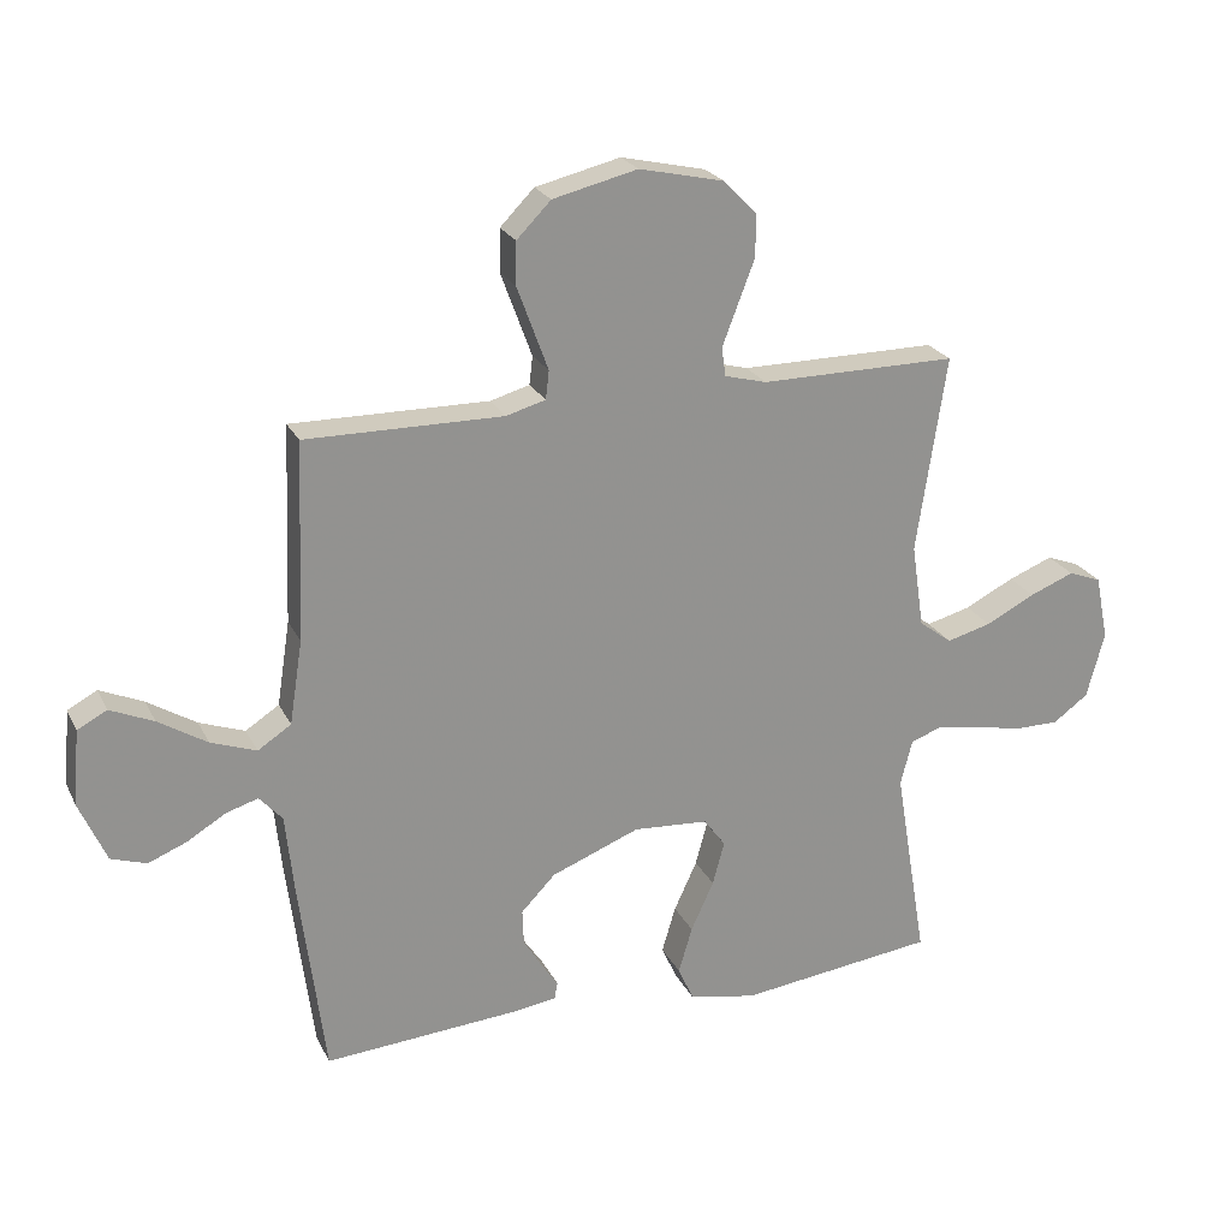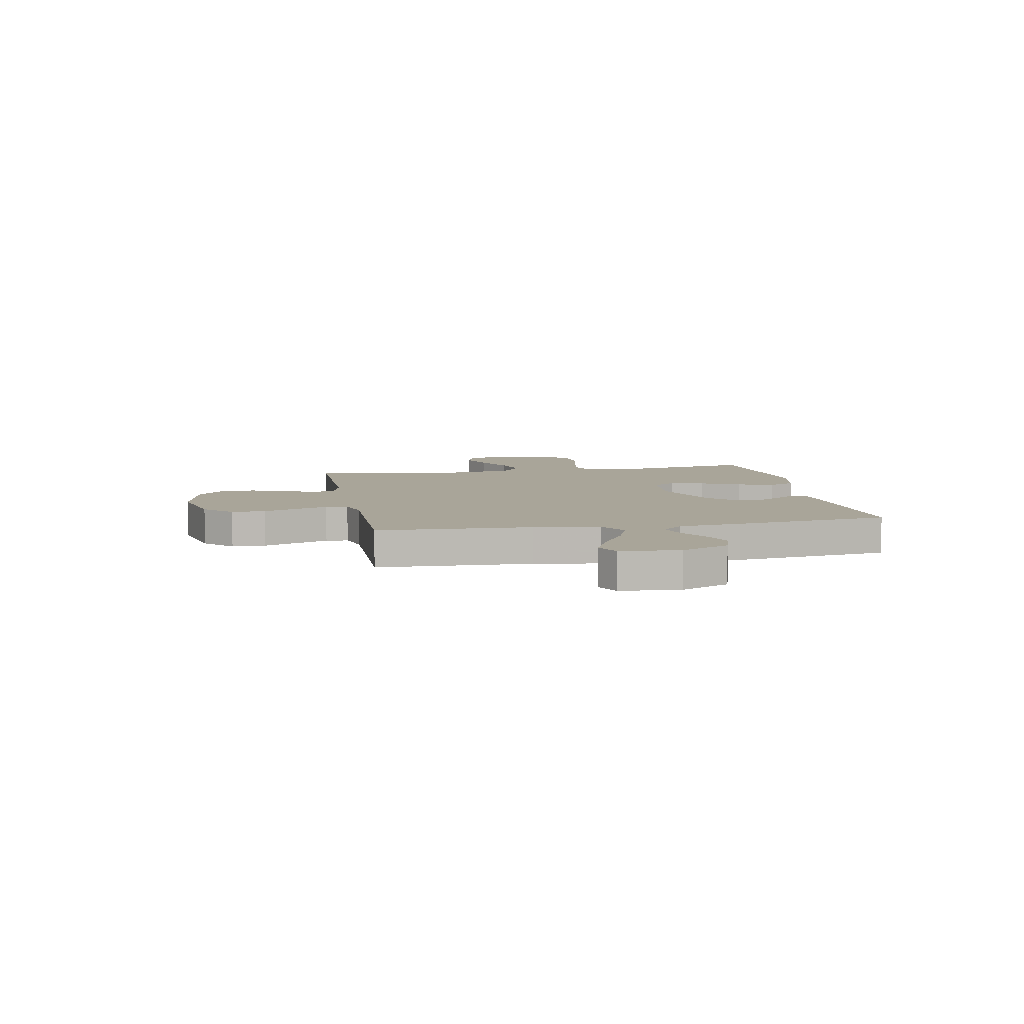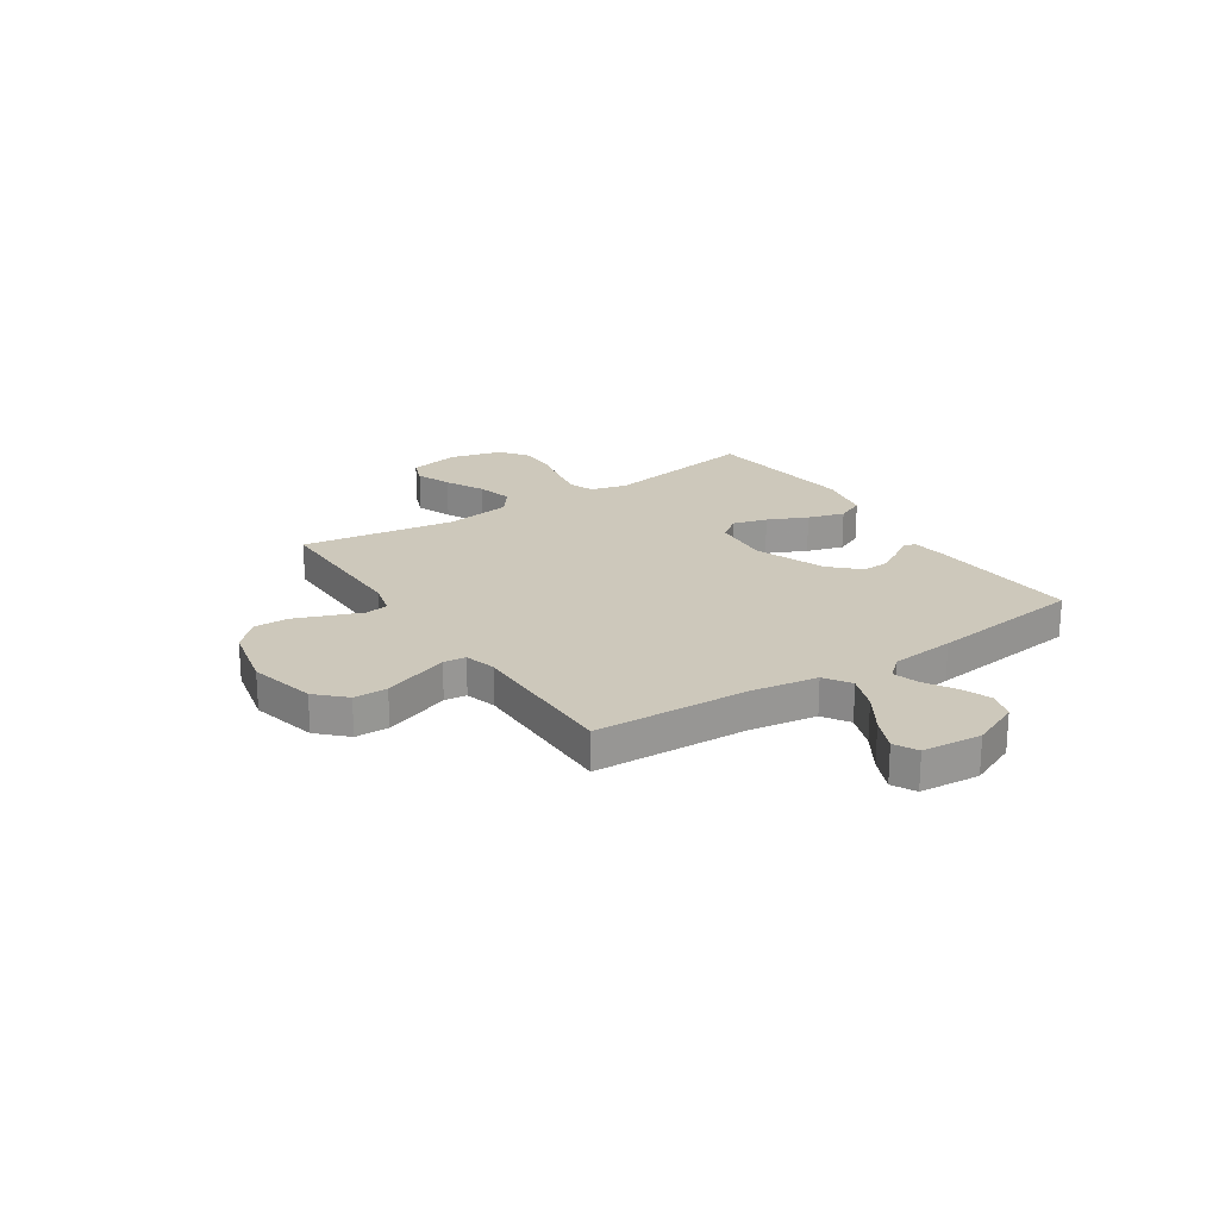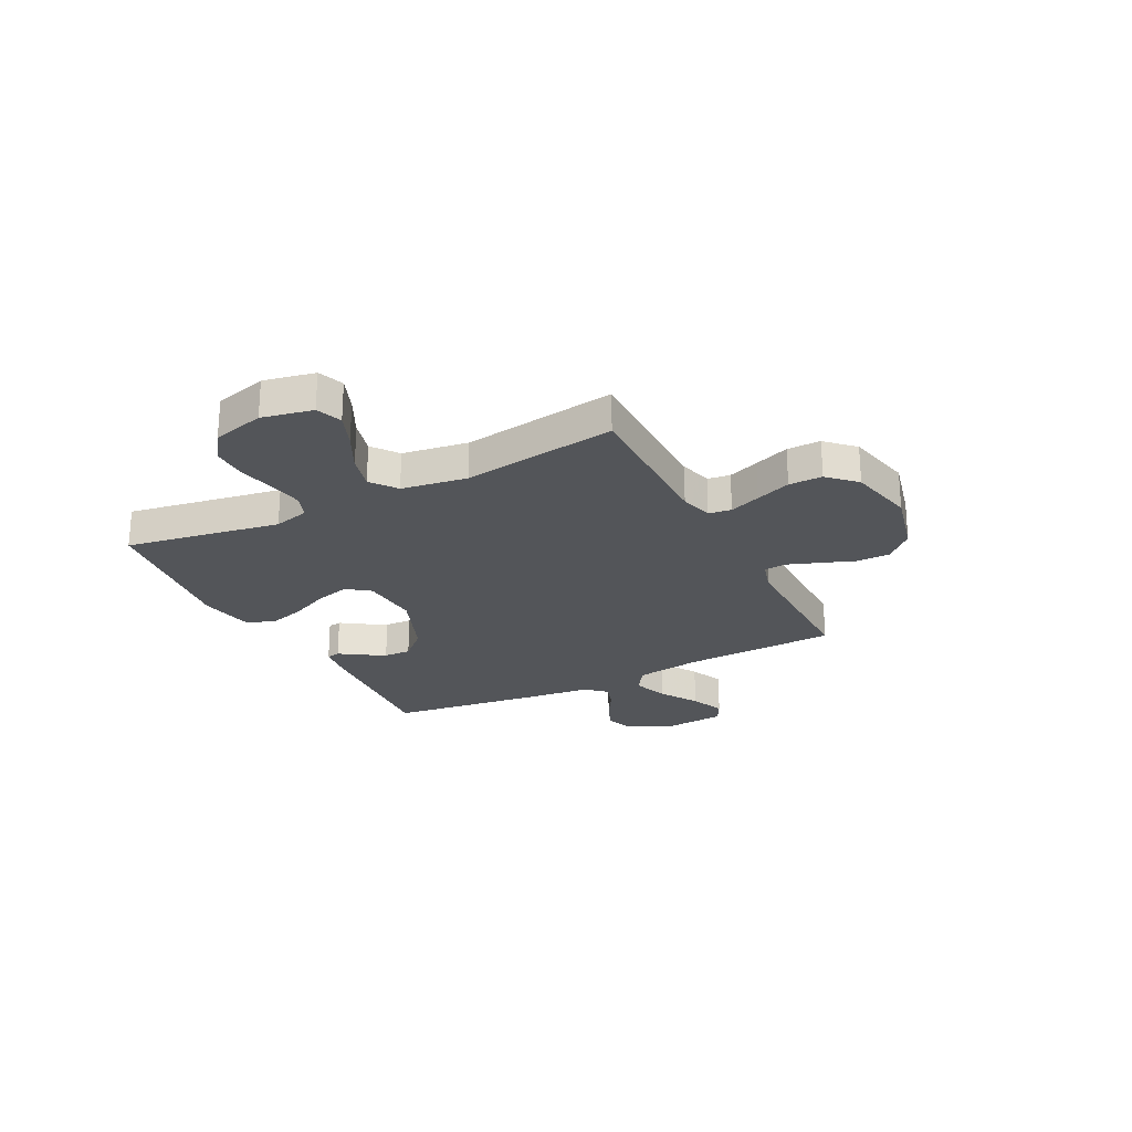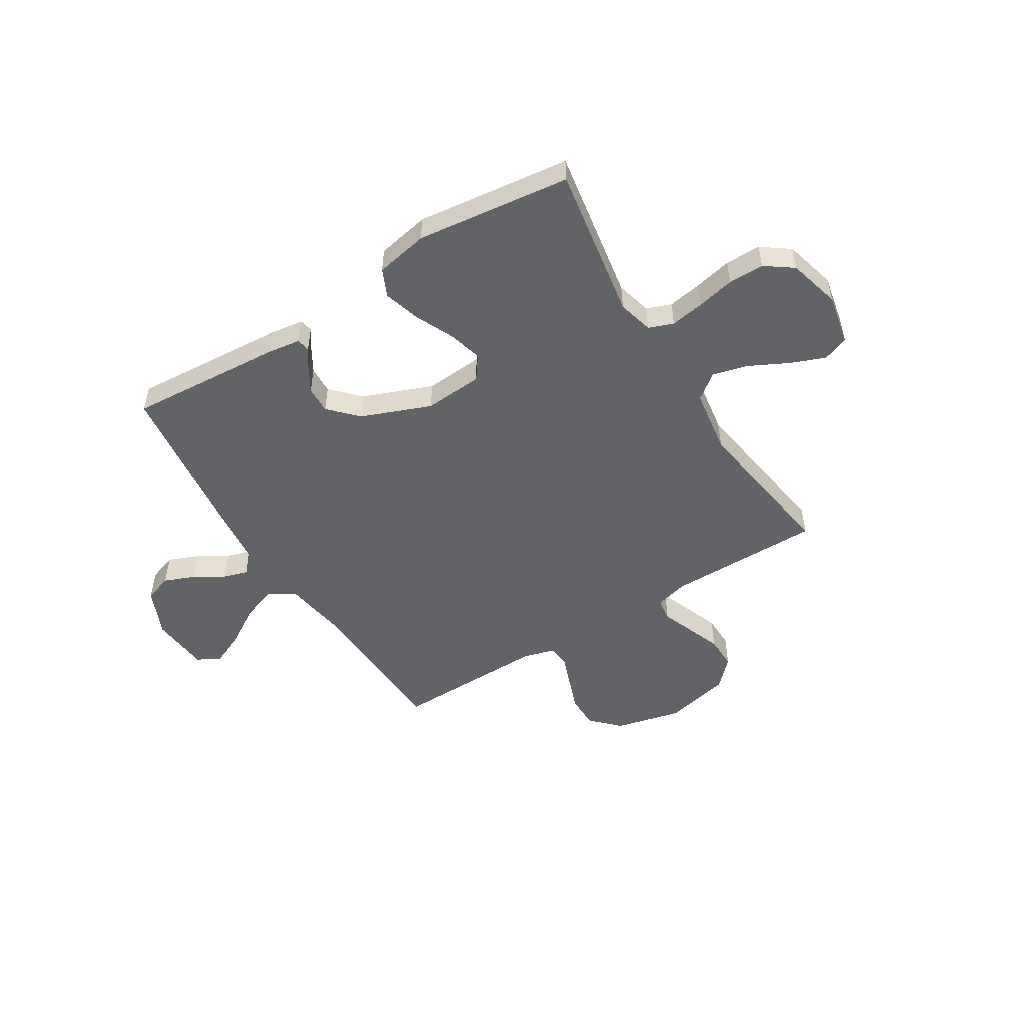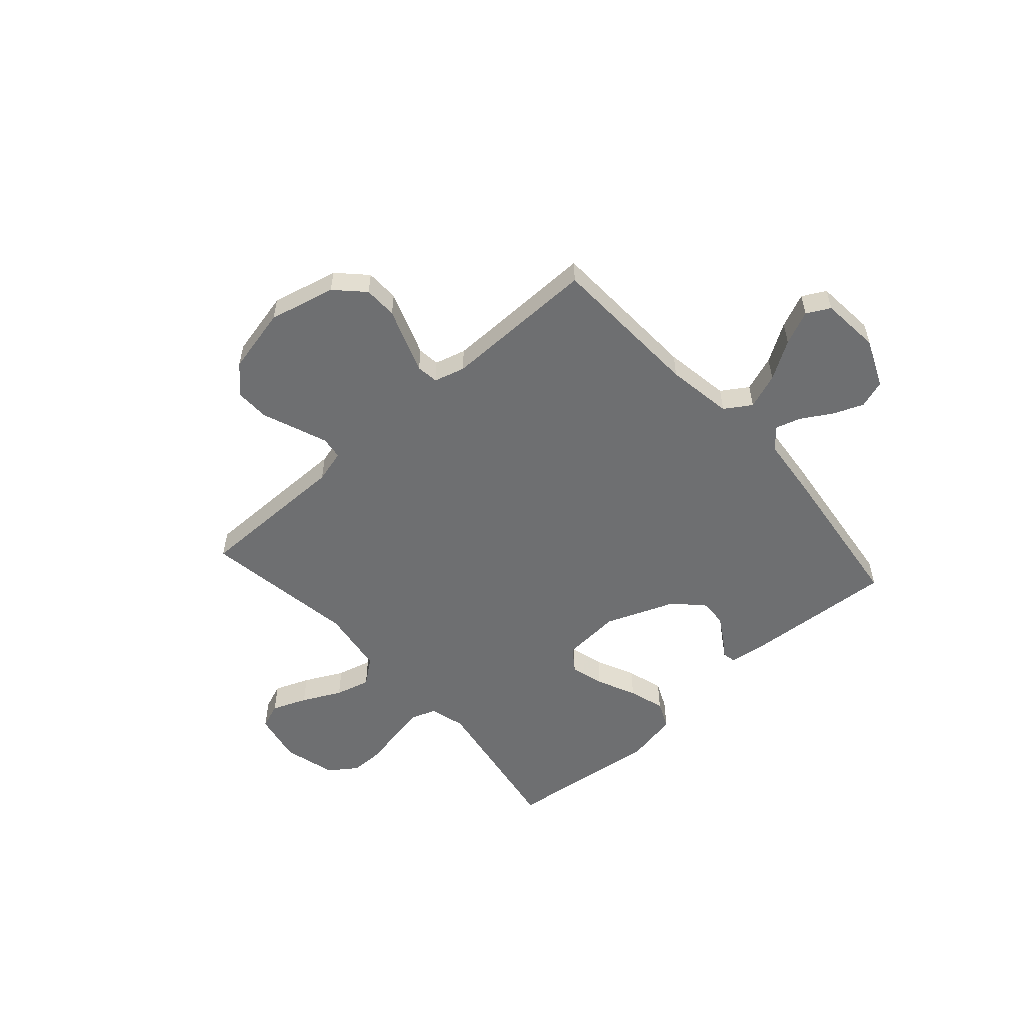
<metadata>
{"format":"obj","ext":"obj","renderer":"f3d","projection":"perspective","resolution":1024,"background":"white","views":[{"elev":23.4,"azim":159.0,"up":"+Z"},{"elev":7.4,"azim":79.4,"up":"+Y"},{"elev":22.0,"azim":56.6,"up":"+Y"},{"elev":-24.4,"azim":-63.0,"up":"+Y"},{"elev":-51.0,"azim":-148.2,"up":"+Y"},{"elev":-54.6,"azim":41.8,"up":"+Y"}]}
</metadata>
<code>
v 0.5 0.07 -0.5
v 0.2 0.07 -0.478
v 0.136 0.07 -0.469
v 0.131 0.07 -0.443
v 0.157 0.07 -0.405
v 0.185 0.07 -0.358
v 0.187 0.07 -0.305
v 0.135 0.07 -0.251
v 0 0.07 -0.198
v -0.114 0.07 -0.206
v -0.147 0.07 -0.251
v -0.129 0.07 -0.317
v -0.094 0.07 -0.393
v -0.073 0.07 -0.464
v -0.097 0.07 -0.517
v -0.2 0.07 -0.537
v -0.5 0.07 -0.5
v -0.45 0.07 -0.2
v -0.468 0.07 -0.131
v -0.516 0.07 -0.113
v -0.582 0.07 -0.124
v -0.655 0.07 -0.14
v -0.724 0.07 -0.14
v -0.778 0.07 -0.101
v -0.805 0.07 0
v -0.785 0.07 0.099
v -0.735 0.07 0.118
v -0.667 0.07 0.091
v -0.592 0.07 0.053
v -0.524 0.07 0.035
v -0.474 0.07 0.073
v -0.455 0.07 0.2
v -0.5 0.07 0.5
v -0.2 0.07 0.499
v -0.136 0.07 0.516
v -0.13 0.07 0.56
v -0.153 0.07 0.62
v -0.179 0.07 0.688
v -0.18 0.07 0.753
v -0.129 0.07 0.805
v 0 0.07 0.834
v 0.129 0.07 0.803
v 0.181 0.07 0.75
v 0.182 0.07 0.685
v 0.157 0.07 0.617
v 0.135 0.07 0.557
v 0.14 0.07 0.514
v 0.2 0.07 0.497
v 0.5 0.07 0.5
v 0.512 0.07 0.2
v 0.532 0.07 0.072
v 0.583 0.07 0.039
v 0.652 0.07 0.064
v 0.726 0.07 0.11
v 0.792 0.07 0.139
v 0.837 0.07 0.115
v 0.847 0.07 0
v 0.806 0.07 -0.093
v 0.752 0.07 -0.111
v 0.693 0.07 -0.087
v 0.635 0.07 -0.052
v 0.586 0.07 -0.037
v 0.551 0.07 -0.076
v 0.538 0.07 -0.2
v 0.5 0 -0.5
v 0.2 0 -0.478
v 0.136 0 -0.469
v 0.131 0 -0.443
v 0.157 0 -0.405
v 0.185 0 -0.358
v 0.187 0 -0.305
v 0.135 0 -0.251
v 0 0 -0.198
v -0.114 0 -0.206
v -0.147 0 -0.251
v -0.129 0 -0.317
v -0.094 0 -0.393
v -0.073 0 -0.464
v -0.097 0 -0.517
v -0.2 0 -0.537
v -0.5 0 -0.5
v -0.45 0 -0.2
v -0.468 0 -0.131
v -0.516 0 -0.113
v -0.582 0 -0.124
v -0.655 0 -0.14
v -0.724 0 -0.14
v -0.778 0 -0.101
v -0.805 0 0
v -0.785 0 0.099
v -0.735 0 0.118
v -0.667 0 0.091
v -0.592 0 0.053
v -0.524 0 0.035
v -0.474 0 0.073
v -0.455 0 0.2
v -0.5 0 0.5
v -0.2 0 0.499
v -0.136 0 0.516
v -0.13 0 0.56
v -0.153 0 0.62
v -0.179 0 0.688
v -0.18 0 0.753
v -0.129 0 0.805
v 0 0 0.834
v 0.129 0 0.803
v 0.181 0 0.75
v 0.182 0 0.685
v 0.157 0 0.617
v 0.135 0 0.557
v 0.14 0 0.514
v 0.2 0 0.497
v 0.5 0 0.5
v 0.512 0 0.2
v 0.532 0 0.072
v 0.583 0 0.039
v 0.652 0 0.064
v 0.726 0 0.11
v 0.792 0 0.139
v 0.837 0 0.115
v 0.847 0 0
v 0.806 0 -0.093
v 0.752 0 -0.111
v 0.693 0 -0.087
v 0.635 0 -0.052
v 0.586 0 -0.037
v 0.551 0 -0.076
v 0.538 0 -0.2
f 63 64 1 2
f 58 59 60 61
f 58 61 62
f 57 58 62
f 56 57 62
f 53 54 55 56
f 52 53 56 62
f 51 52 62 63
f 48 49 50
f 47 48 50 51
f 42 43 44 45
f 42 45 46
f 41 42 46
f 40 41 46 47
f 36 37 38 39
f 36 39 40 47
f 32 33 34
f 31 32 34 35
f 26 27 28 29
f 26 29 30
f 25 26 30
f 24 25 30
f 21 22 23 24
f 20 21 24 30
f 19 20 30 31
f 15 16 17 18
f 12 13 14 15
f 11 12 15 18
f 10 11 18 19
f 2 3 4 5
f 2 5 6
f 63 2 6 7
f 35 36 47 51
f 9 10 19 31
f 8 9 31 35
f 35 51 63
f 7 8 35 63
f 66 65 128 127
f 125 124 123 122
f 126 125 122
f 126 122 121
f 126 121 120
f 120 119 118 117
f 126 120 117 116
f 127 126 116 115
f 114 113 112
f 115 114 112 111
f 109 108 107 106
f 110 109 106
f 110 106 105
f 111 110 105 104
f 103 102 101 100
f 111 104 103 100
f 98 97 96
f 99 98 96 95
f 93 92 91 90
f 94 93 90
f 94 90 89
f 94 89 88
f 88 87 86 85
f 94 88 85 84
f 95 94 84 83
f 82 81 80 79
f 79 78 77 76
f 82 79 76 75
f 83 82 75 74
f 69 68 67 66
f 70 69 66
f 71 70 66 127
f 115 111 100 99
f 95 83 74 73
f 99 95 73 72
f 127 115 99
f 127 99 72 71
f 1 65 66 2
f 2 66 67 3
f 3 67 68 4
f 4 68 69 5
f 5 69 70 6
f 6 70 71 7
f 7 71 72 8
f 8 72 73 9
f 9 73 74 10
f 10 74 75 11
f 11 75 76 12
f 12 76 77 13
f 13 77 78 14
f 14 78 79 15
f 15 79 80 16
f 16 80 81 17
f 17 81 82 18
f 18 82 83 19
f 19 83 84 20
f 20 84 85 21
f 21 85 86 22
f 22 86 87 23
f 23 87 88 24
f 24 88 89 25
f 25 89 90 26
f 26 90 91 27
f 27 91 92 28
f 28 92 93 29
f 29 93 94 30
f 30 94 95 31
f 31 95 96 32
f 32 96 97 33
f 33 97 98 34
f 34 98 99 35
f 35 99 100 36
f 36 100 101 37
f 37 101 102 38
f 38 102 103 39
f 39 103 104 40
f 40 104 105 41
f 41 105 106 42
f 42 106 107 43
f 43 107 108 44
f 44 108 109 45
f 45 109 110 46
f 46 110 111 47
f 47 111 112 48
f 48 112 113 49
f 49 113 114 50
f 50 114 115 51
f 51 115 116 52
f 52 116 117 53
f 53 117 118 54
f 54 118 119 55
f 55 119 120 56
f 56 120 121 57
f 57 121 122 58
f 58 122 123 59
f 59 123 124 60
f 60 124 125 61
f 61 125 126 62
f 62 126 127 63
f 63 127 128 64
f 64 128 65 1

</code>
